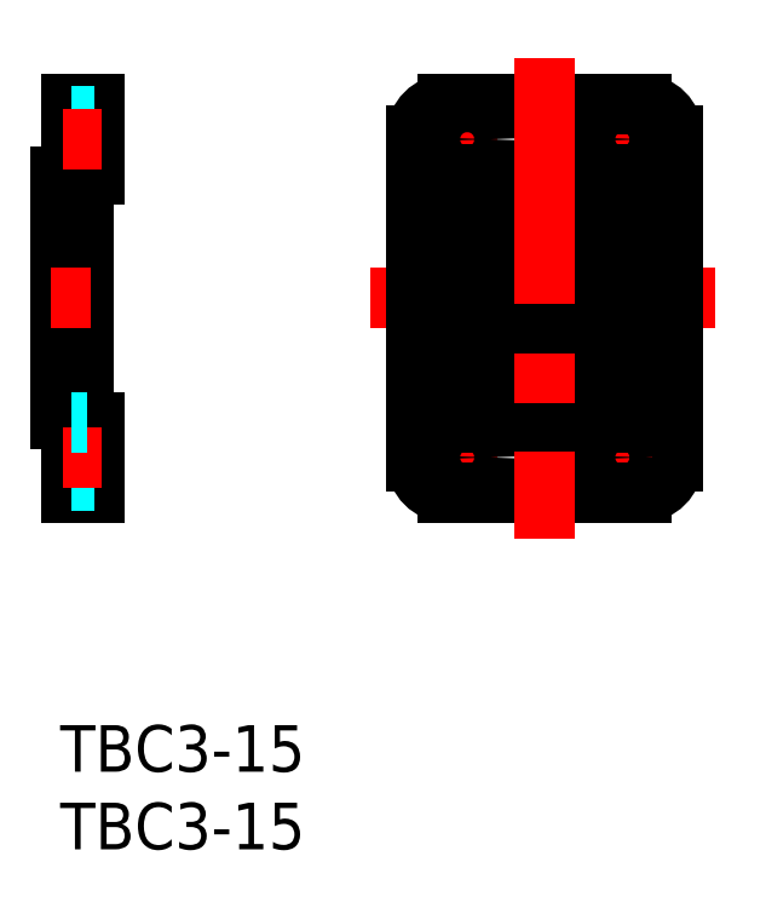
<metadata>
{"format":"dxf","ext":"dxf","renderer":"ezdxf+matplotlib","layout":"modelspace","background":"white","min_lineweight":24,"dpi":150}
</metadata>
<code>
0
SECTION
2
ENTITIES
0
INSERT
8
MSM_CONTINUOUS
2
*U20
10
0
20
0
30
0
0
INSERT
8
MSM_CONTINUOUS
2
*U21
10
0
20
0
30
0
0
LINE
8
MSM_CONTINUOUS
10
0.7
20
40
30
0
11
2.2
21
40
31
0
0
LINE
8
MSM_CONTINUOUS
10
2.2
20
40
30
0
11
2.2
21
35.5
31
0
0
LINE
8
MSM_CONTINUOUS
10
1.5
20
35.3
30
0
11
1.5
21
19.7
31
0
0
LINE
8
MSM_CONTINUOUS
10
2.2
20
19.5
30
0
11
2.2
21
15
31
0
0
LINE
8
MSM_CONTINUOUS
10
2.2
20
15
30
0
11
0.7
21
15
31
0
0
LINE
8
MSM_CONTINUOUS
10
0.7
20
15
30
0
11
0.7
21
19.5
31
0
0
LINE
8
MSM_CONTINUOUS
10
0.7
20
35.5
30
0
11
0.7
21
40
31
0
0
LINE
8
MSM_CONTINUOUS
10
6e-16
20
35.3
30
0
11
6e-16
21
19.7
31
0
0
LINE
8
MSM_DASHED
10
0.7
20
35.5
30
0
11
1.7
21
35.5
31
0
0
LINE
8
MSM_DASHED
10
0.7
20
39.25
30
0
11
2.2
21
39.25
31
0
0
LINE
8
MSM_DASHED
10
0.7
20
36.25
30
0
11
2.2
21
36.25
31
0
0
LINE
8
MSM_DASHED
10
0.7
20
18.75
30
0
11
2.2
21
18.75
31
0
0
LINE
8
MSM_DASHED
10
0.7
20
15.75
30
0
11
2.2
21
15.75
31
0
0
LINE
8
MSM_CONTINUOUS
10
28.24
20
40
30
0
11
24.99
21
40
31
0
0
LINE
8
MSM_CENTER
10
36.24
20
39.63
30
0
11
36.24
21
35.87
31
0
0
LINE
8
MSM_CENTER
10
34.36
20
37.75
30
0
11
38.12
21
37.75
31
0
0
LINE
8
MSM_CENTER
10
19.99
20
27.5
30
0
11
42.49
21
27.5
31
0
0
CIRCLE
8
MSM_CONTINUOUS
10
36.24
20
37.75
30
0
40
1.5
0
LINE
8
MSM_CONTINUOUS
10
39.49
20
38
30
0
11
39.49
21
17
31
0
0
LINE
8
MSM_CONTINUOUS
10
37.99
20
35.5
30
0
11
37.99
21
19.5
31
0
0
LINE
8
MSM_CONTINUOUS
10
36.49
20
35.5
30
0
11
36.49
21
19.5
31
0
0
LINE
8
MSM_CONTINUOUS
10
34.99
20
35.5
30
0
11
34.99
21
19.5
31
0
0
LINE
8
MSM_CONTINUOUS
10
33.49
20
35.5
30
0
11
33.49
21
19.5
31
0
0
LINE
8
MSM_CONTINUOUS
10
31.99
20
35.5
30
0
11
31.99
21
19.5
31
0
0
LINE
8
MSM_CONTINUOUS
10
30.49
20
35.5
30
0
11
30.49
21
19.5
31
0
0
LINE
8
MSM_CONTINUOUS
10
28.99
20
35.5
30
0
11
28.99
21
19.5
31
0
0
LINE
8
MSM_CONTINUOUS
10
27.49
20
35.5
30
0
11
27.49
21
19.5
31
0
0
LINE
8
MSM_CONTINUOUS
10
25.99
20
35.5
30
0
11
25.99
21
19.5
31
0
0
LINE
8
MSM_CONTINUOUS
10
24.49
20
35.5
30
0
11
24.49
21
19.5
31
0
0
ARC
8
MSM_CONTINUOUS
10
37.49
20
38
30
0
40
2
50
0
51
90
0
ARC
8
MSM_CONTINUOUS
10
37.49
20
17
30
0
40
2
50
270
51
0
0
LINE
8
MSM_CONTINUOUS
10
22.99
20
38
30
0
11
22.99
21
17
31
0
0
ARC
8
MSM_CONTINUOUS
10
24.99
20
38
30
0
40
2
50
90
51
180
0
ARC
8
MSM_CONTINUOUS
10
24.99
20
17
30
0
40
2
50
180
51
270
0
LINE
8
MSM_CENTER
10
26.24
20
39.63
30
0
11
26.24
21
35.87
31
0
0
LINE
8
MSM_CENTER
10
24.36
20
37.75
30
0
11
28.12
21
37.75
31
0
0
CIRCLE
8
MSM_CONTINUOUS
10
26.24
20
37.75
30
0
40
1.5
0
LINE
8
MSM_CENTER
10
26.24
20
19.13
30
0
11
26.24
21
15.37
31
0
0
LINE
8
MSM_CENTER
10
24.36
20
17.25
30
0
11
28.12
21
17.25
31
0
0
CIRCLE
8
MSM_CONTINUOUS
10
26.24
20
17.25
30
0
40
1.5
0
LINE
8
MSM_CENTER
10
36.24
20
19.13
30
0
11
36.24
21
15.37
31
0
0
LINE
8
MSM_CENTER
10
34.36
20
17.25
30
0
11
38.12
21
17.25
31
0
0
CIRCLE
8
MSM_CONTINUOUS
10
36.24
20
17.25
30
0
40
1.5
0
LINE
8
MSM_CONTINUOUS
10
22.99
20
35.5
30
0
11
39.49
21
35.5
31
0
0
LINE
8
MSM_CONTINUOUS
10
39.49
20
19.5
30
0
11
22.99
21
19.5
31
0
0
LINE
8
MSM_CONTINUOUS
10
2.2
20
35.5
30
0
11
1.7
21
35.5
31
0
0
ARC
8
MSM_CONTINUOUS
10
1.7
20
35.3
30
0
40
0.2
50
90
51
180
0
LINE
8
MSM_CONTINUOUS
10
0.5
20
35.3
30
0
11
6e-16
21
35.3
31
0
0
ARC
8
MSM_CONTINUOUS
10
0.5
20
35.5
30
0
40
0.2
50
270
51
0
0
LINE
8
MSM_CONTINUOUS
10
2.2
20
19.5
30
0
11
1.7
21
19.5
31
0
0
ARC
8
MSM_CONTINUOUS
10
1.7
20
19.7
30
0
40
0.2
50
180
51
270
0
LINE
8
MSM_CONTINUOUS
10
6e-16
20
19.7
30
0
11
0.5
21
19.7
31
0
0
ARC
8
MSM_CONTINUOUS
10
0.5
20
19.5
30
0
40
0.2
50
1.018e-12
51
90
0
LINE
8
MSM_CENTER
10
-0.5716
20
27.5
30
0
11
2
21
27.5
31
0
0
LINE
8
MSM_CENTER
10
0.2
20
37.75
30
0
11
2.7
21
37.75
31
0
0
LINE
8
MSM_CENTER
10
0.2
20
17.25
30
0
11
2.7
21
17.25
31
0
0
LINE
8
MSM_DASHED
10
1.7
20
19.5
30
0
11
0.7
21
19.5
31
0
0
ARC
8
MSM_CONTINUOUS
10
28.99
20
41.3
30
0
40
1.5
50
240.1
51
299.9
0
ARC
8
MSM_CONTINUOUS
10
33.49
20
41.3
30
0
40
1.5
50
240.1
51
299.9
0
LINE
8
MSM_CONTINUOUS
10
29.73
20
40
30
0
11
32.74
21
40
31
0
0
LINE
8
MSM_CONTINUOUS
10
34.23
20
40
30
0
11
37.49
21
40
31
0
0
LINE
8
MSM_CONTINUOUS
10
34.23
20
15
30
0
11
37.49
21
15
31
0
0
ARC
8
MSM_CONTINUOUS
10
33.49
20
13.7
30
0
40
1.5
50
60.07
51
119.9
0
ARC
8
MSM_CONTINUOUS
10
28.99
20
13.7
30
0
40
1.5
50
60.07
51
119.9
0
LINE
8
MSM_CONTINUOUS
10
32.74
20
15
30
0
11
29.73
21
15
31
0
0
LINE
8
MSM_CONTINUOUS
10
28.24
20
15
30
0
11
24.99
21
15
31
0
0
LINE
8
MSM_CENTER
10
31.24
20
43
30
0
11
31.24
21
12
31
0
0
ENDSEC
0
EOF

</code>
